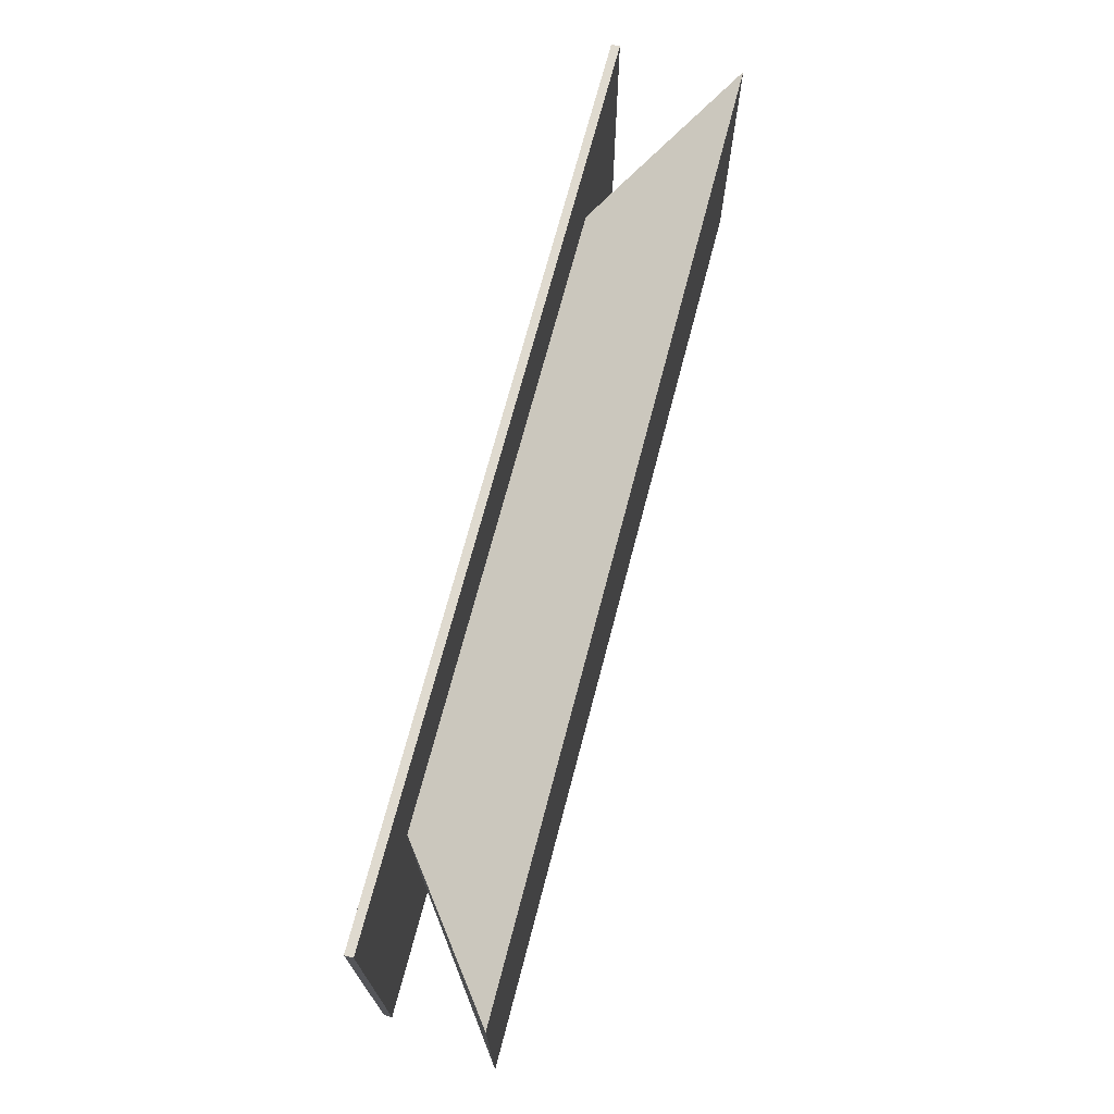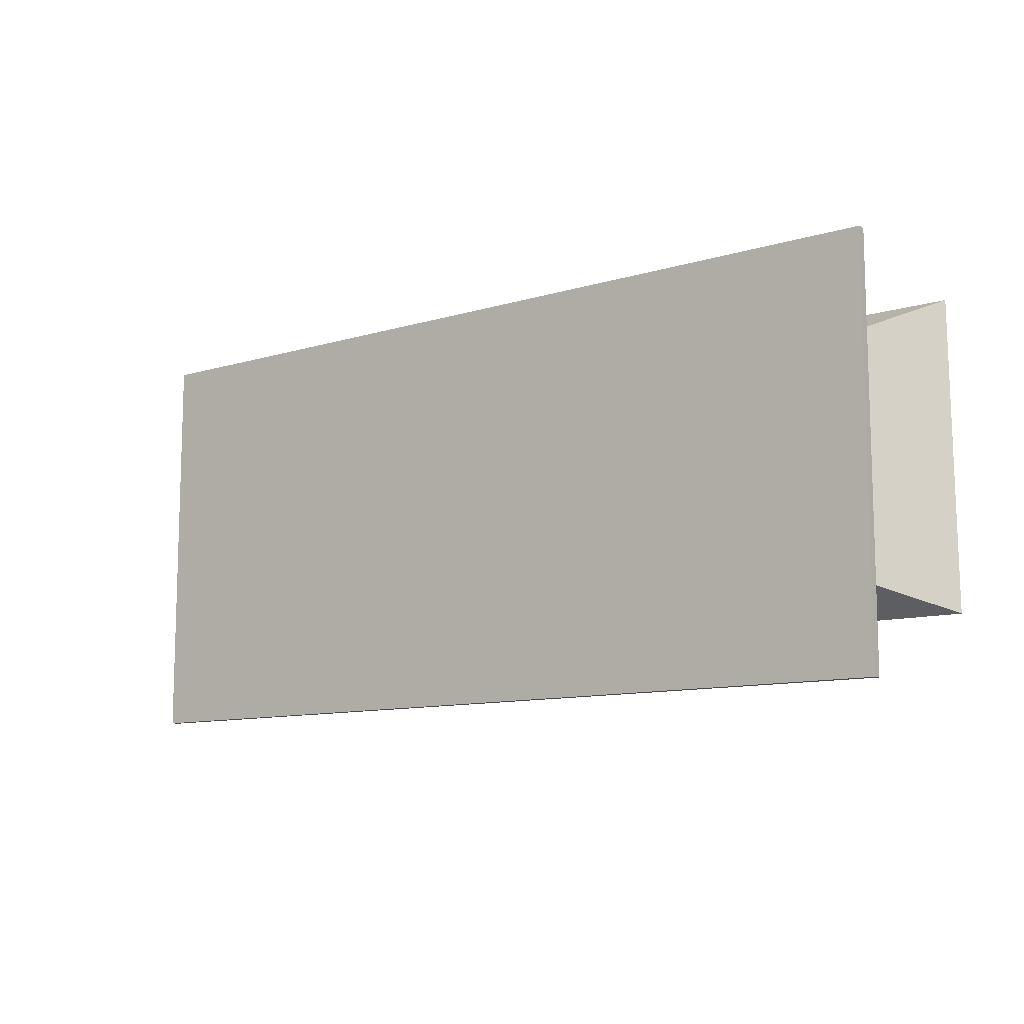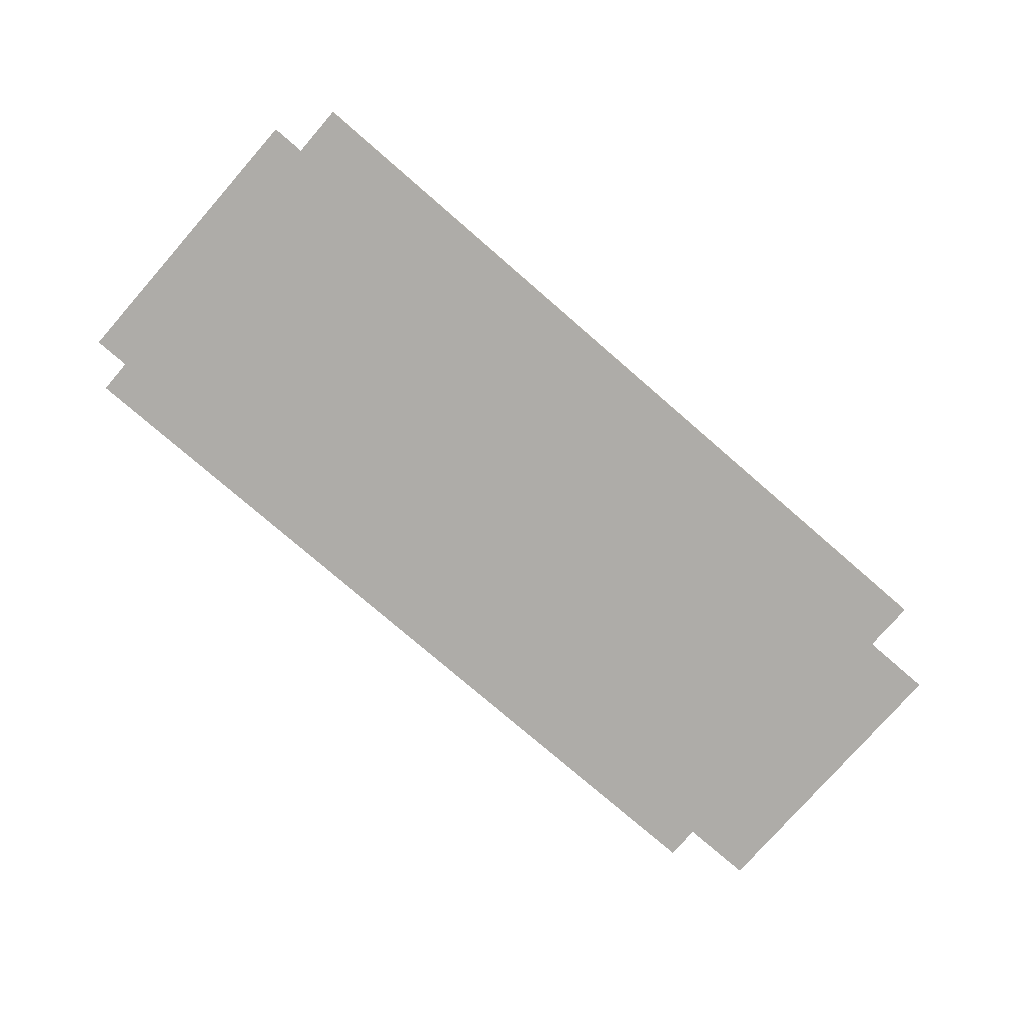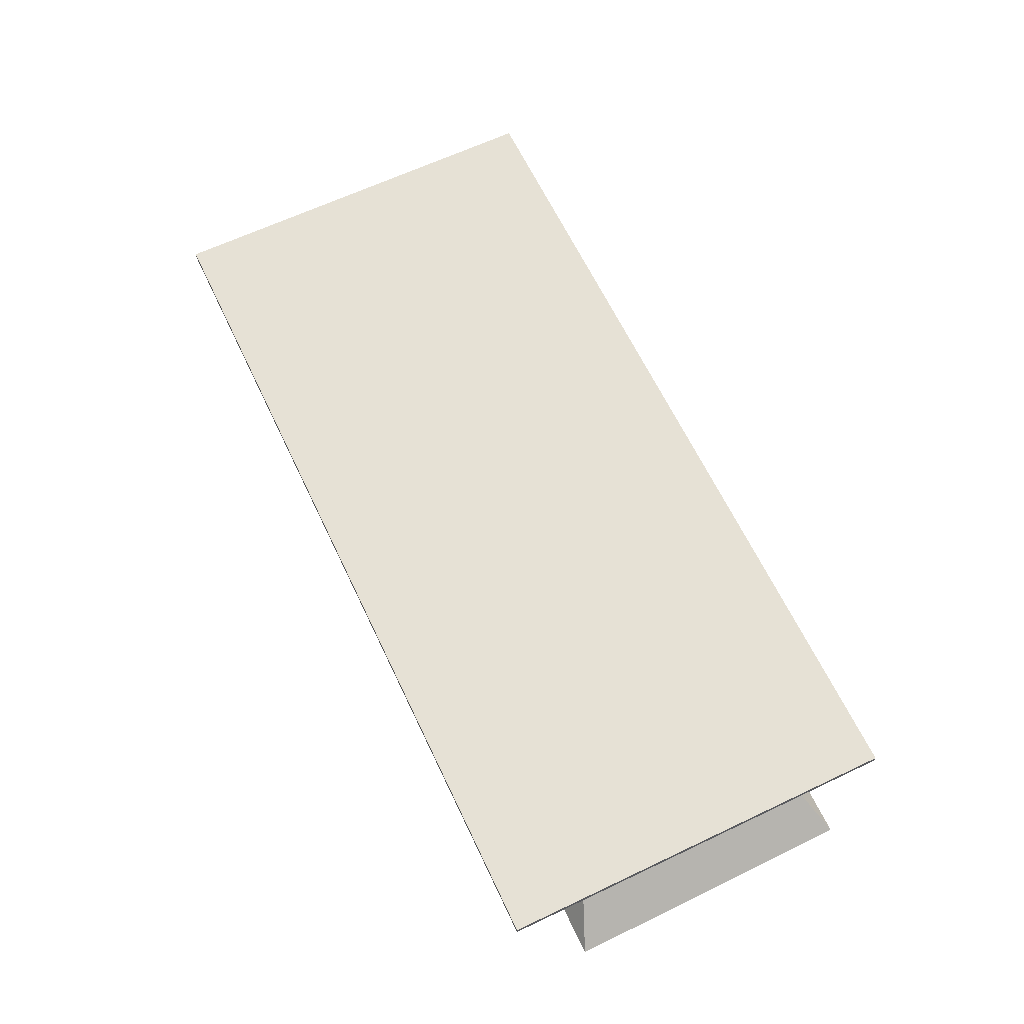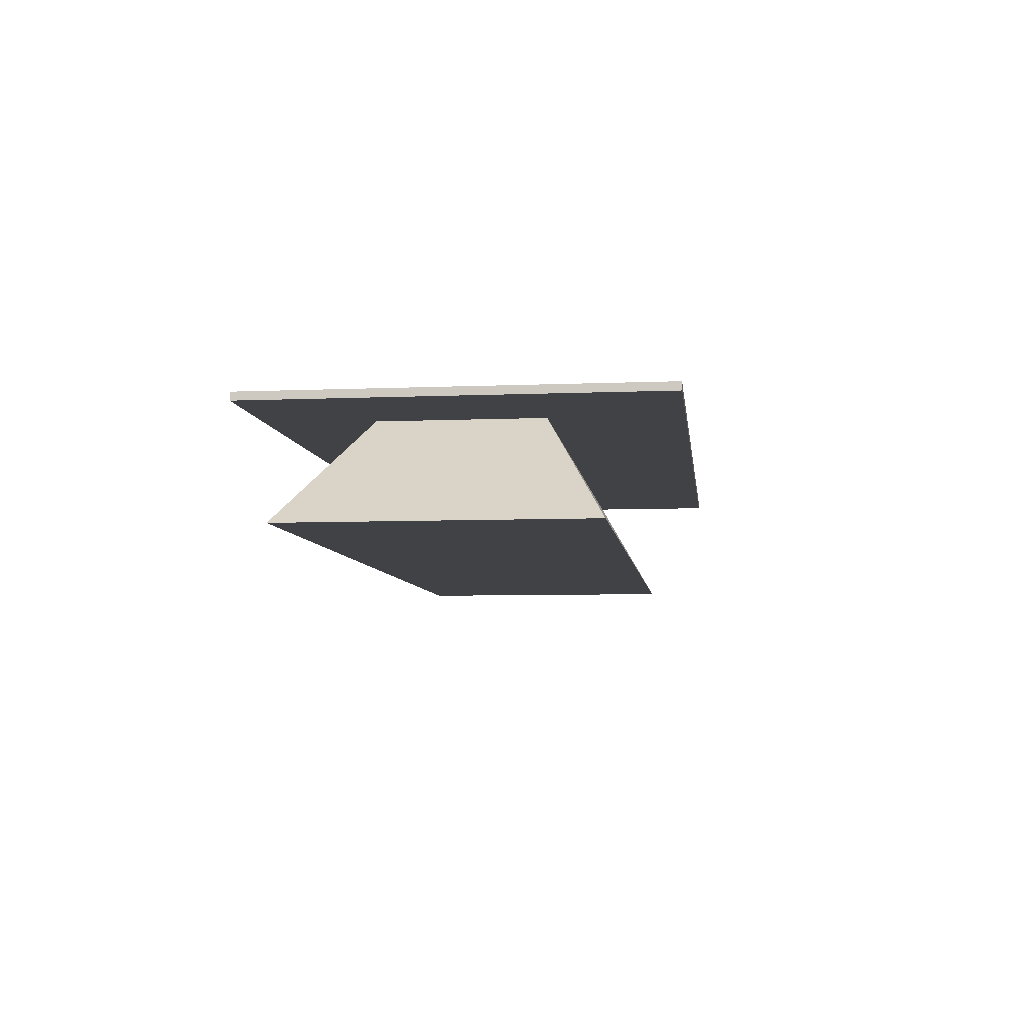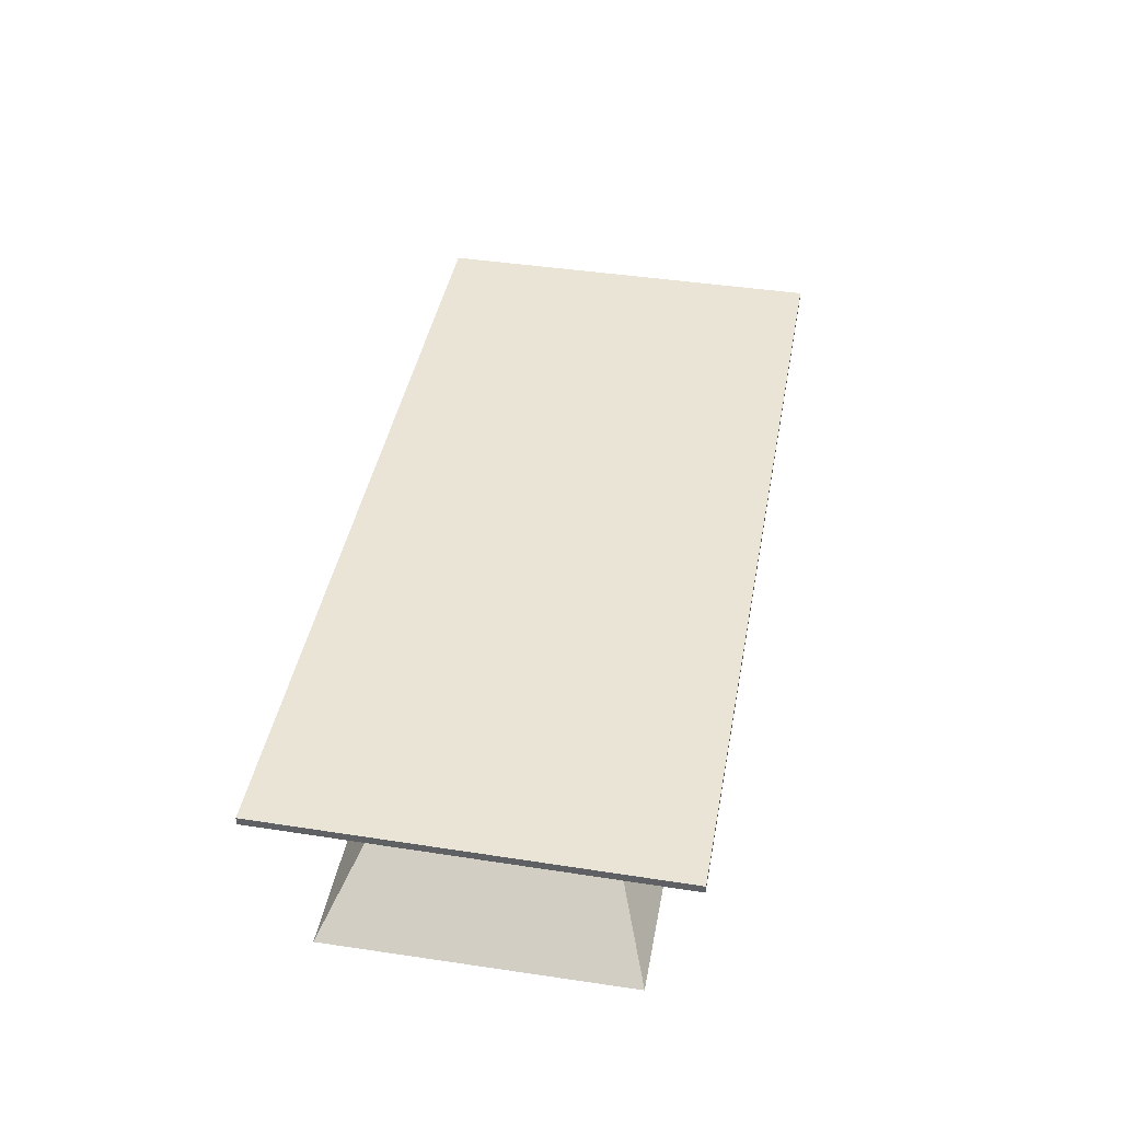
<metadata>
{"format":"obj","ext":"obj","renderer":"f3d","projection":"perspective","resolution":1024,"background":"white","views":[{"elev":70.9,"azim":-75.3,"up":"+Z"},{"elev":-10.7,"azim":-143.0,"up":"+Z"},{"elev":-76.8,"azim":-40.9,"up":"+Y"},{"elev":64.7,"azim":-115.5,"up":"+Y"},{"elev":-6.7,"azim":97.0,"up":"+Y"},{"elev":42.6,"azim":-79.6,"up":"+Y"}]}
</metadata>
<code>
g default
v 0.1612 -0.06866 -0.5944
v 0.763 -0.06866 -0.5944
v 0.1612 -0.06297 -0.5944
v 0.763 -0.06297 -0.5944
v 0.1612 -0.06297 -0.8748
v 0.763 -0.06297 -0.8748
v 0.1612 -0.06866 -0.8748
v 0.763 -0.06866 -0.8748
g Backpack_damsugare:pCube3
f 1 2 4 3
f 3 4 6 5
f 5 6 8 7
f 7 8 2 1
f 2 8 6 4
f 7 1 3 5
g default
v 0.1438 -0.1479 -0.6248
v 0.7841 -0.1479 -0.6248
v 0.2483 -0.06896 -0.67
v 0.6778 -0.06896 -0.67
v 0.2483 -0.06896 -0.7842
v 0.6778 -0.06896 -0.7842
v 0.1421 -0.1479 -0.8295
v 0.7841 -0.1479 -0.8295
g pCube4
f 9 10 12 11
f 11 12 14 13
f 13 14 16 15
f 15 16 10 9
f 10 16 14 12
f 15 9 11 13

</code>
